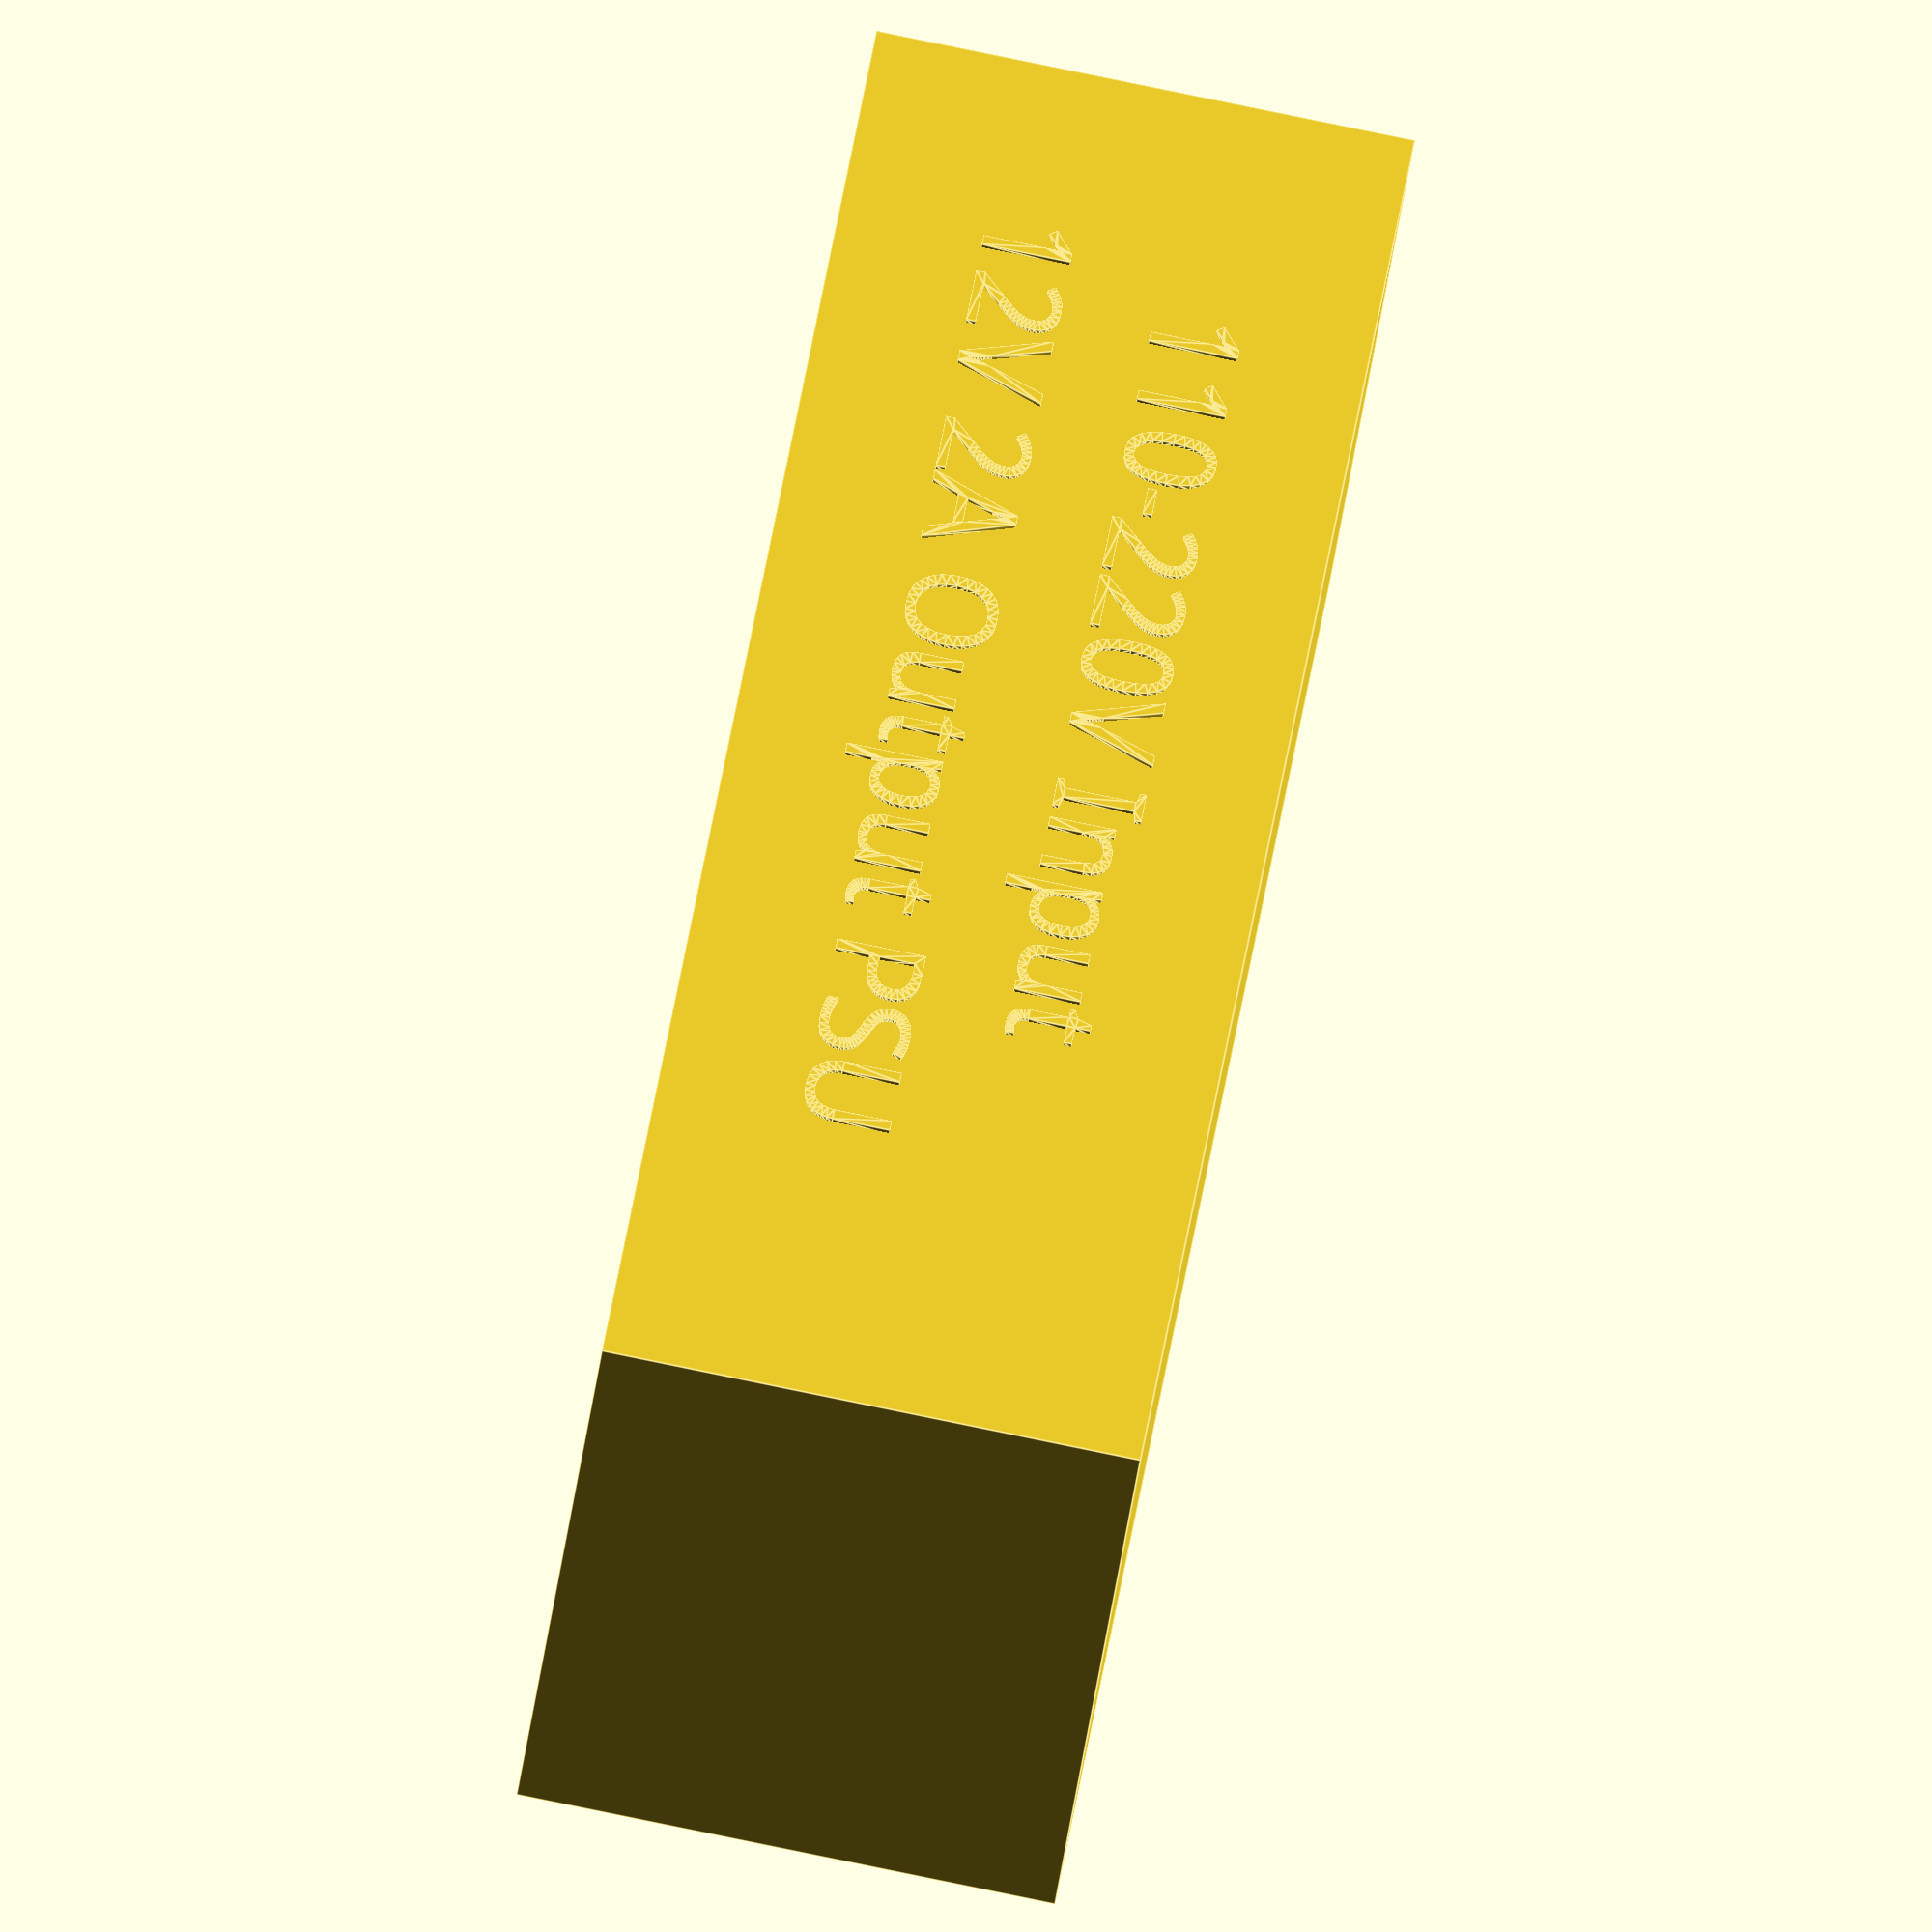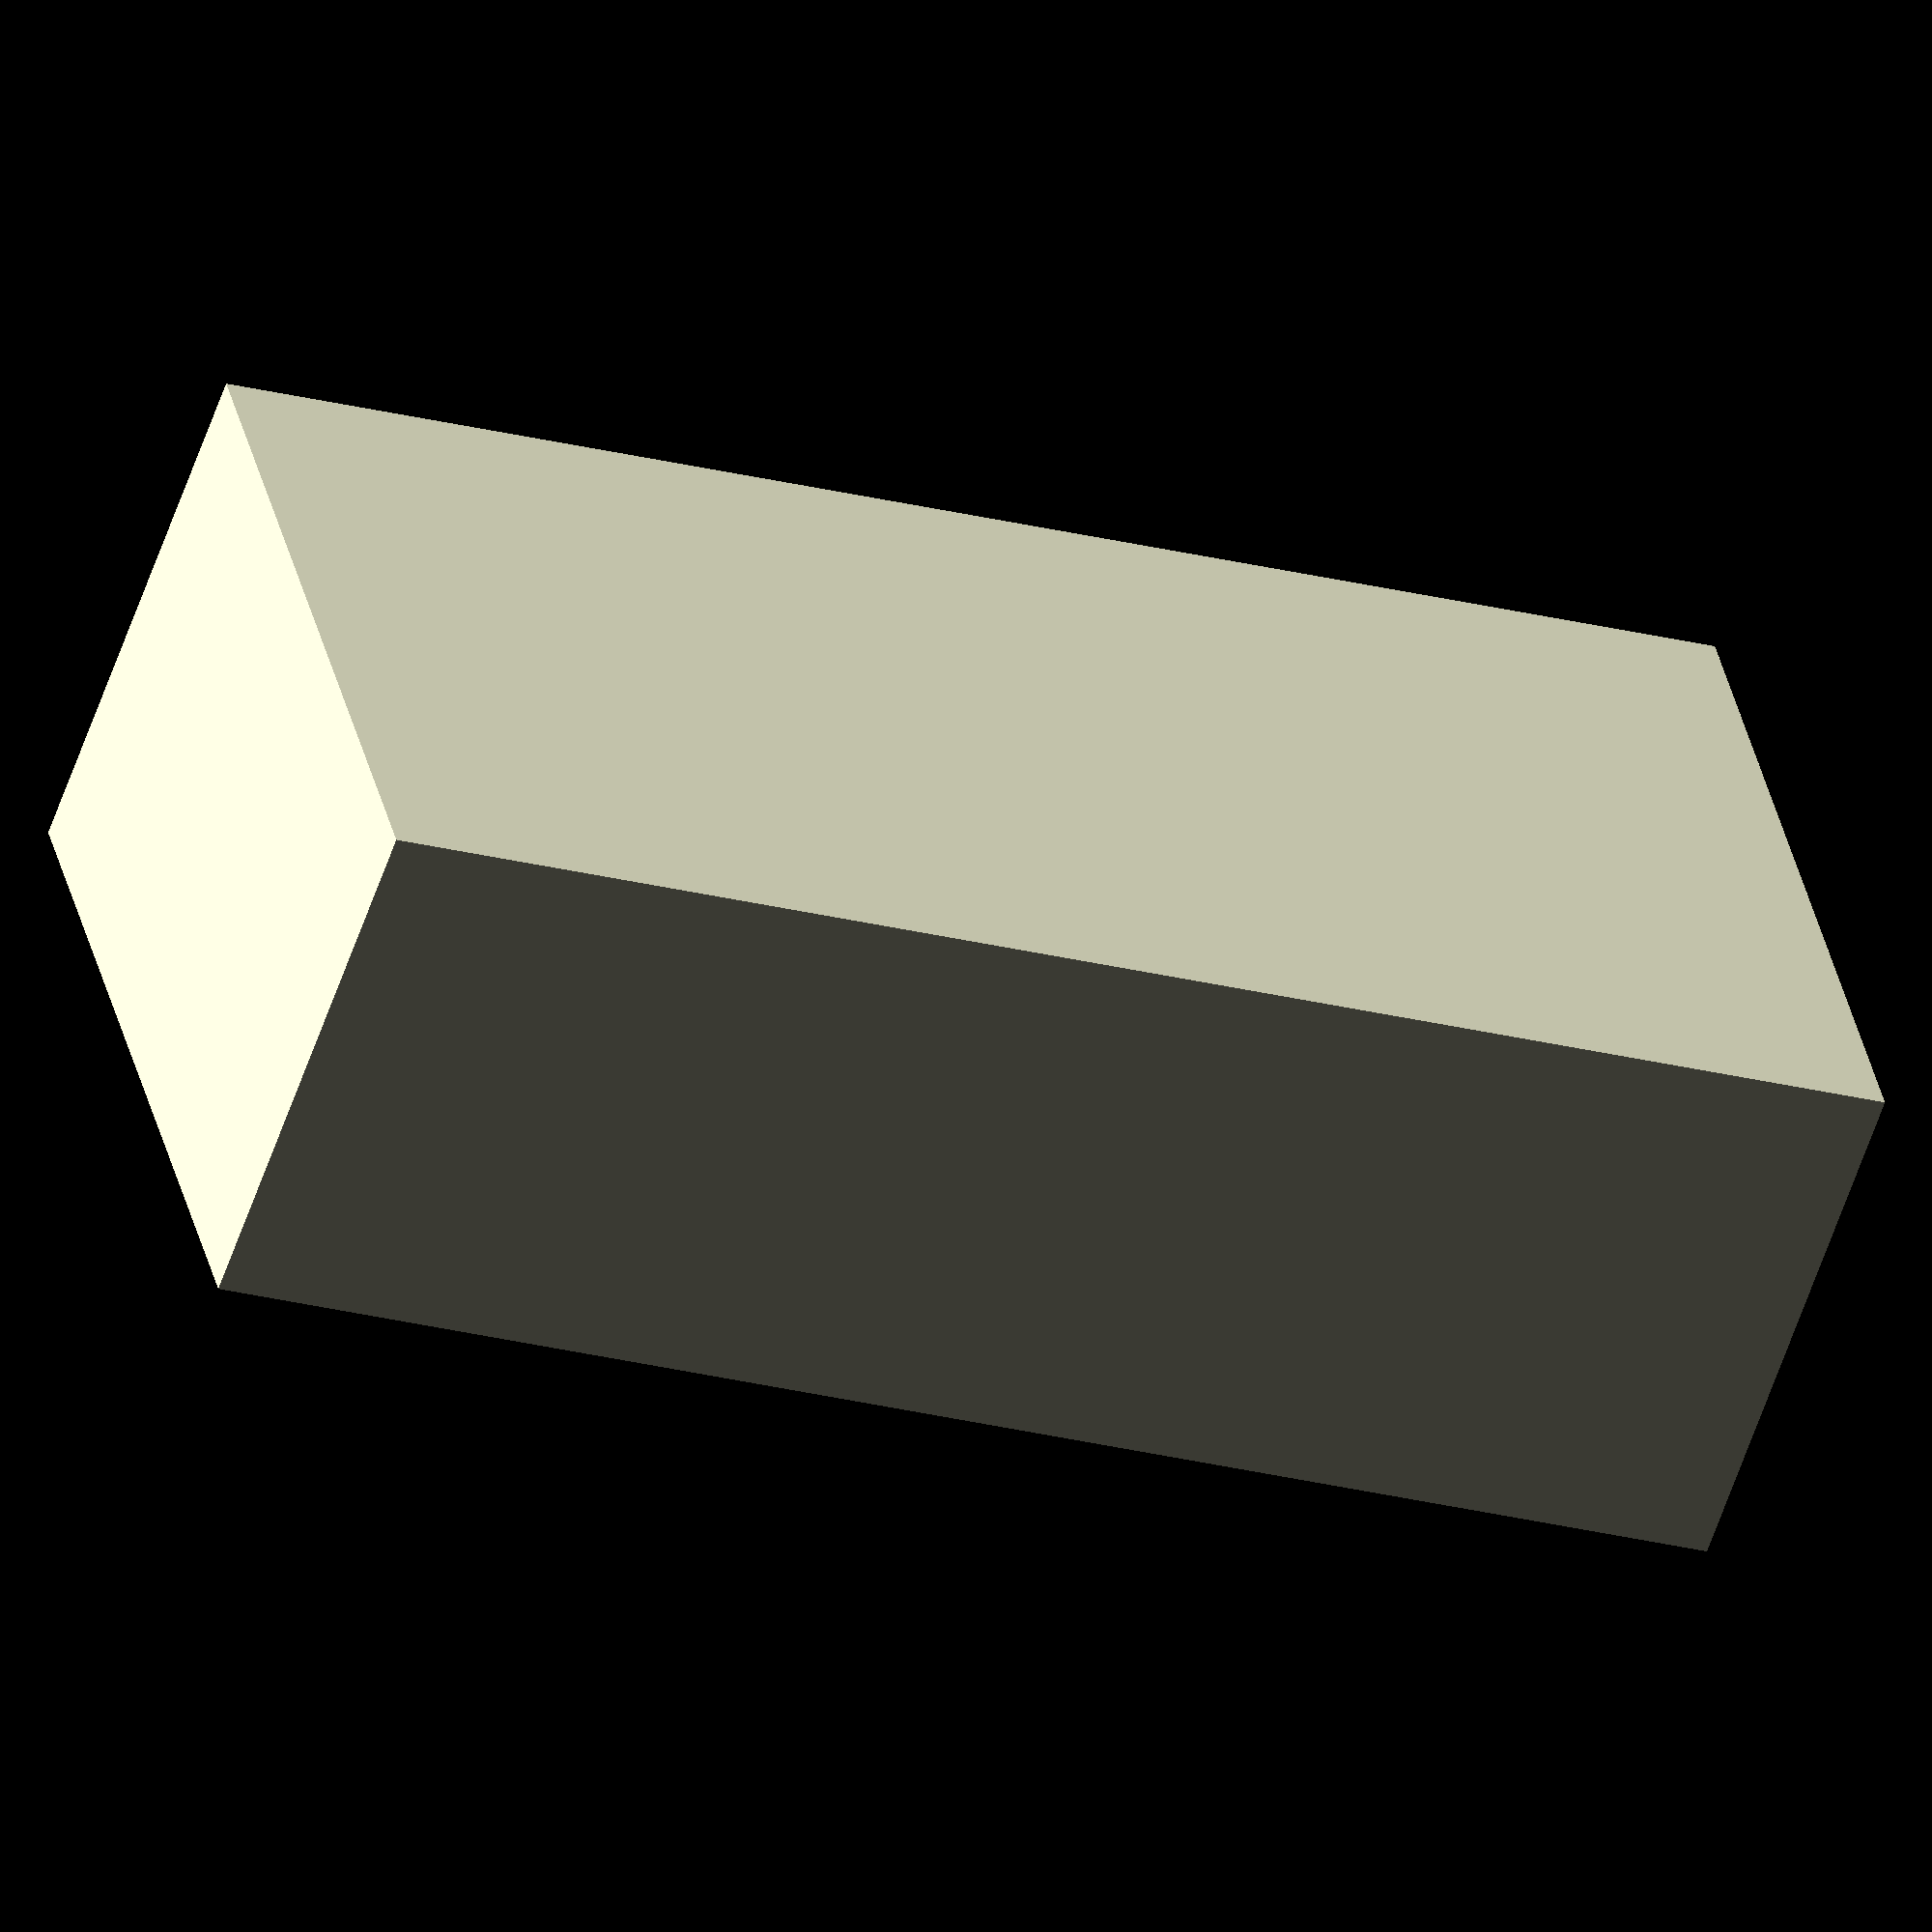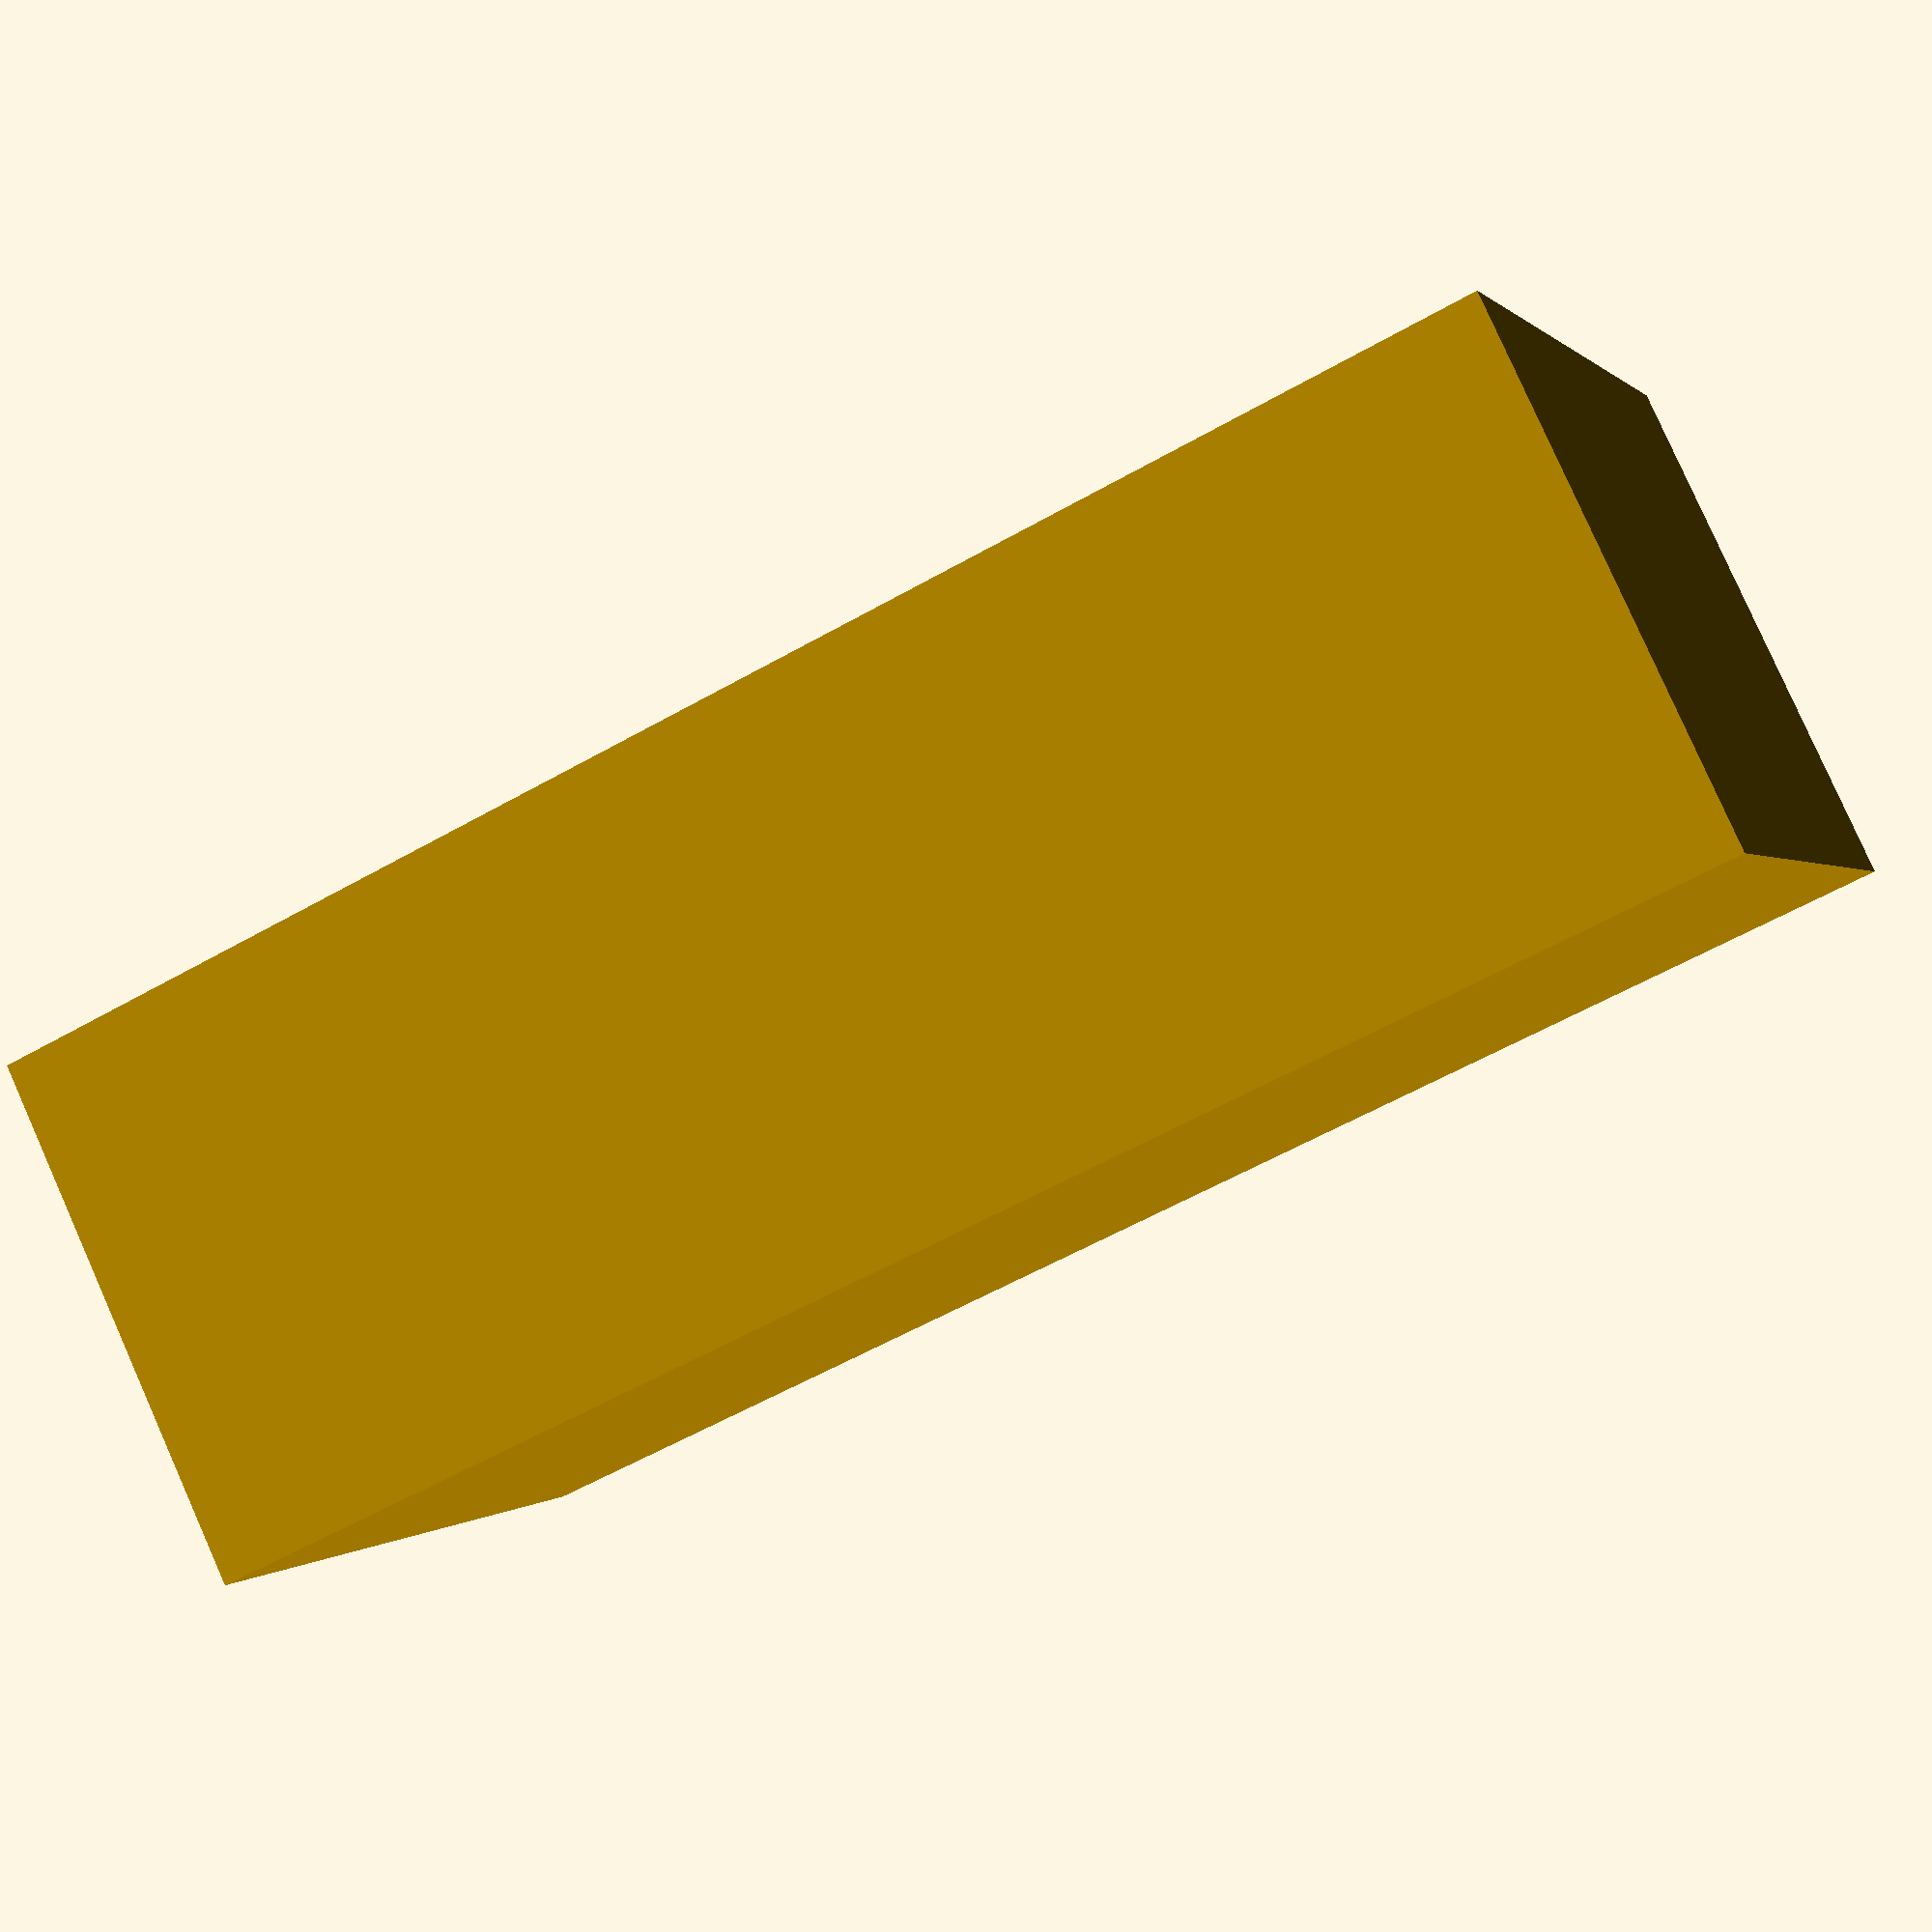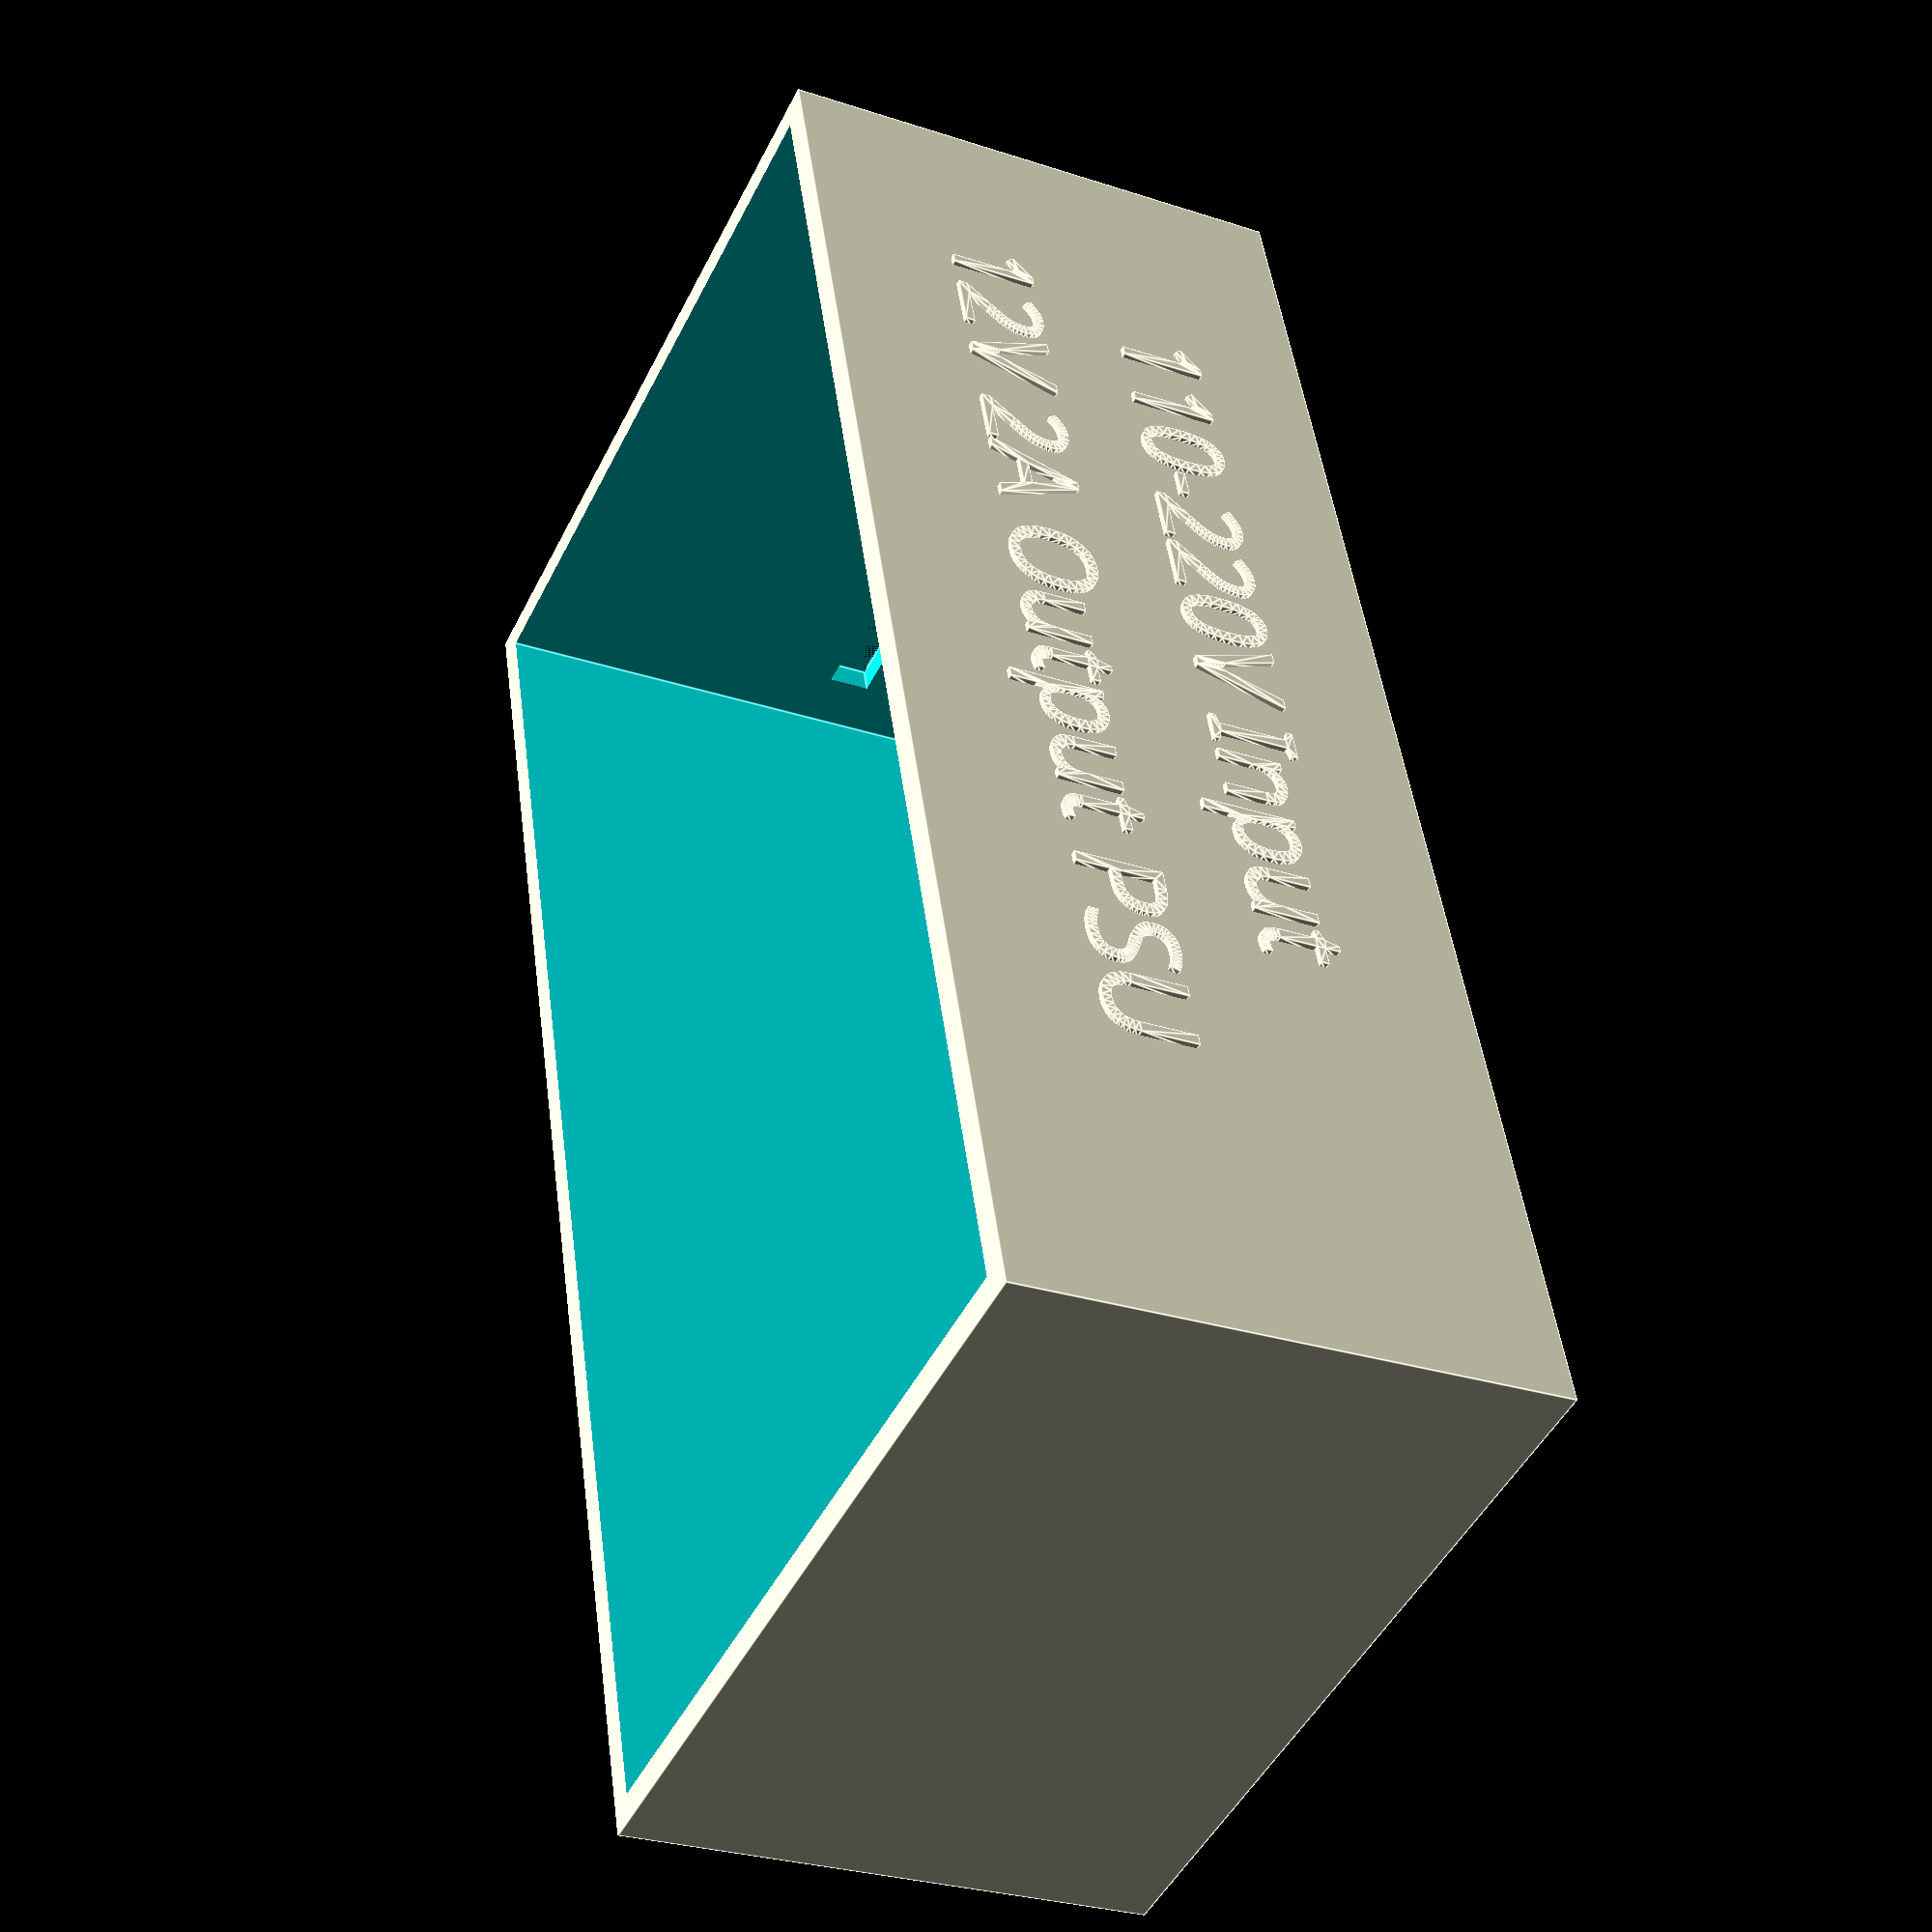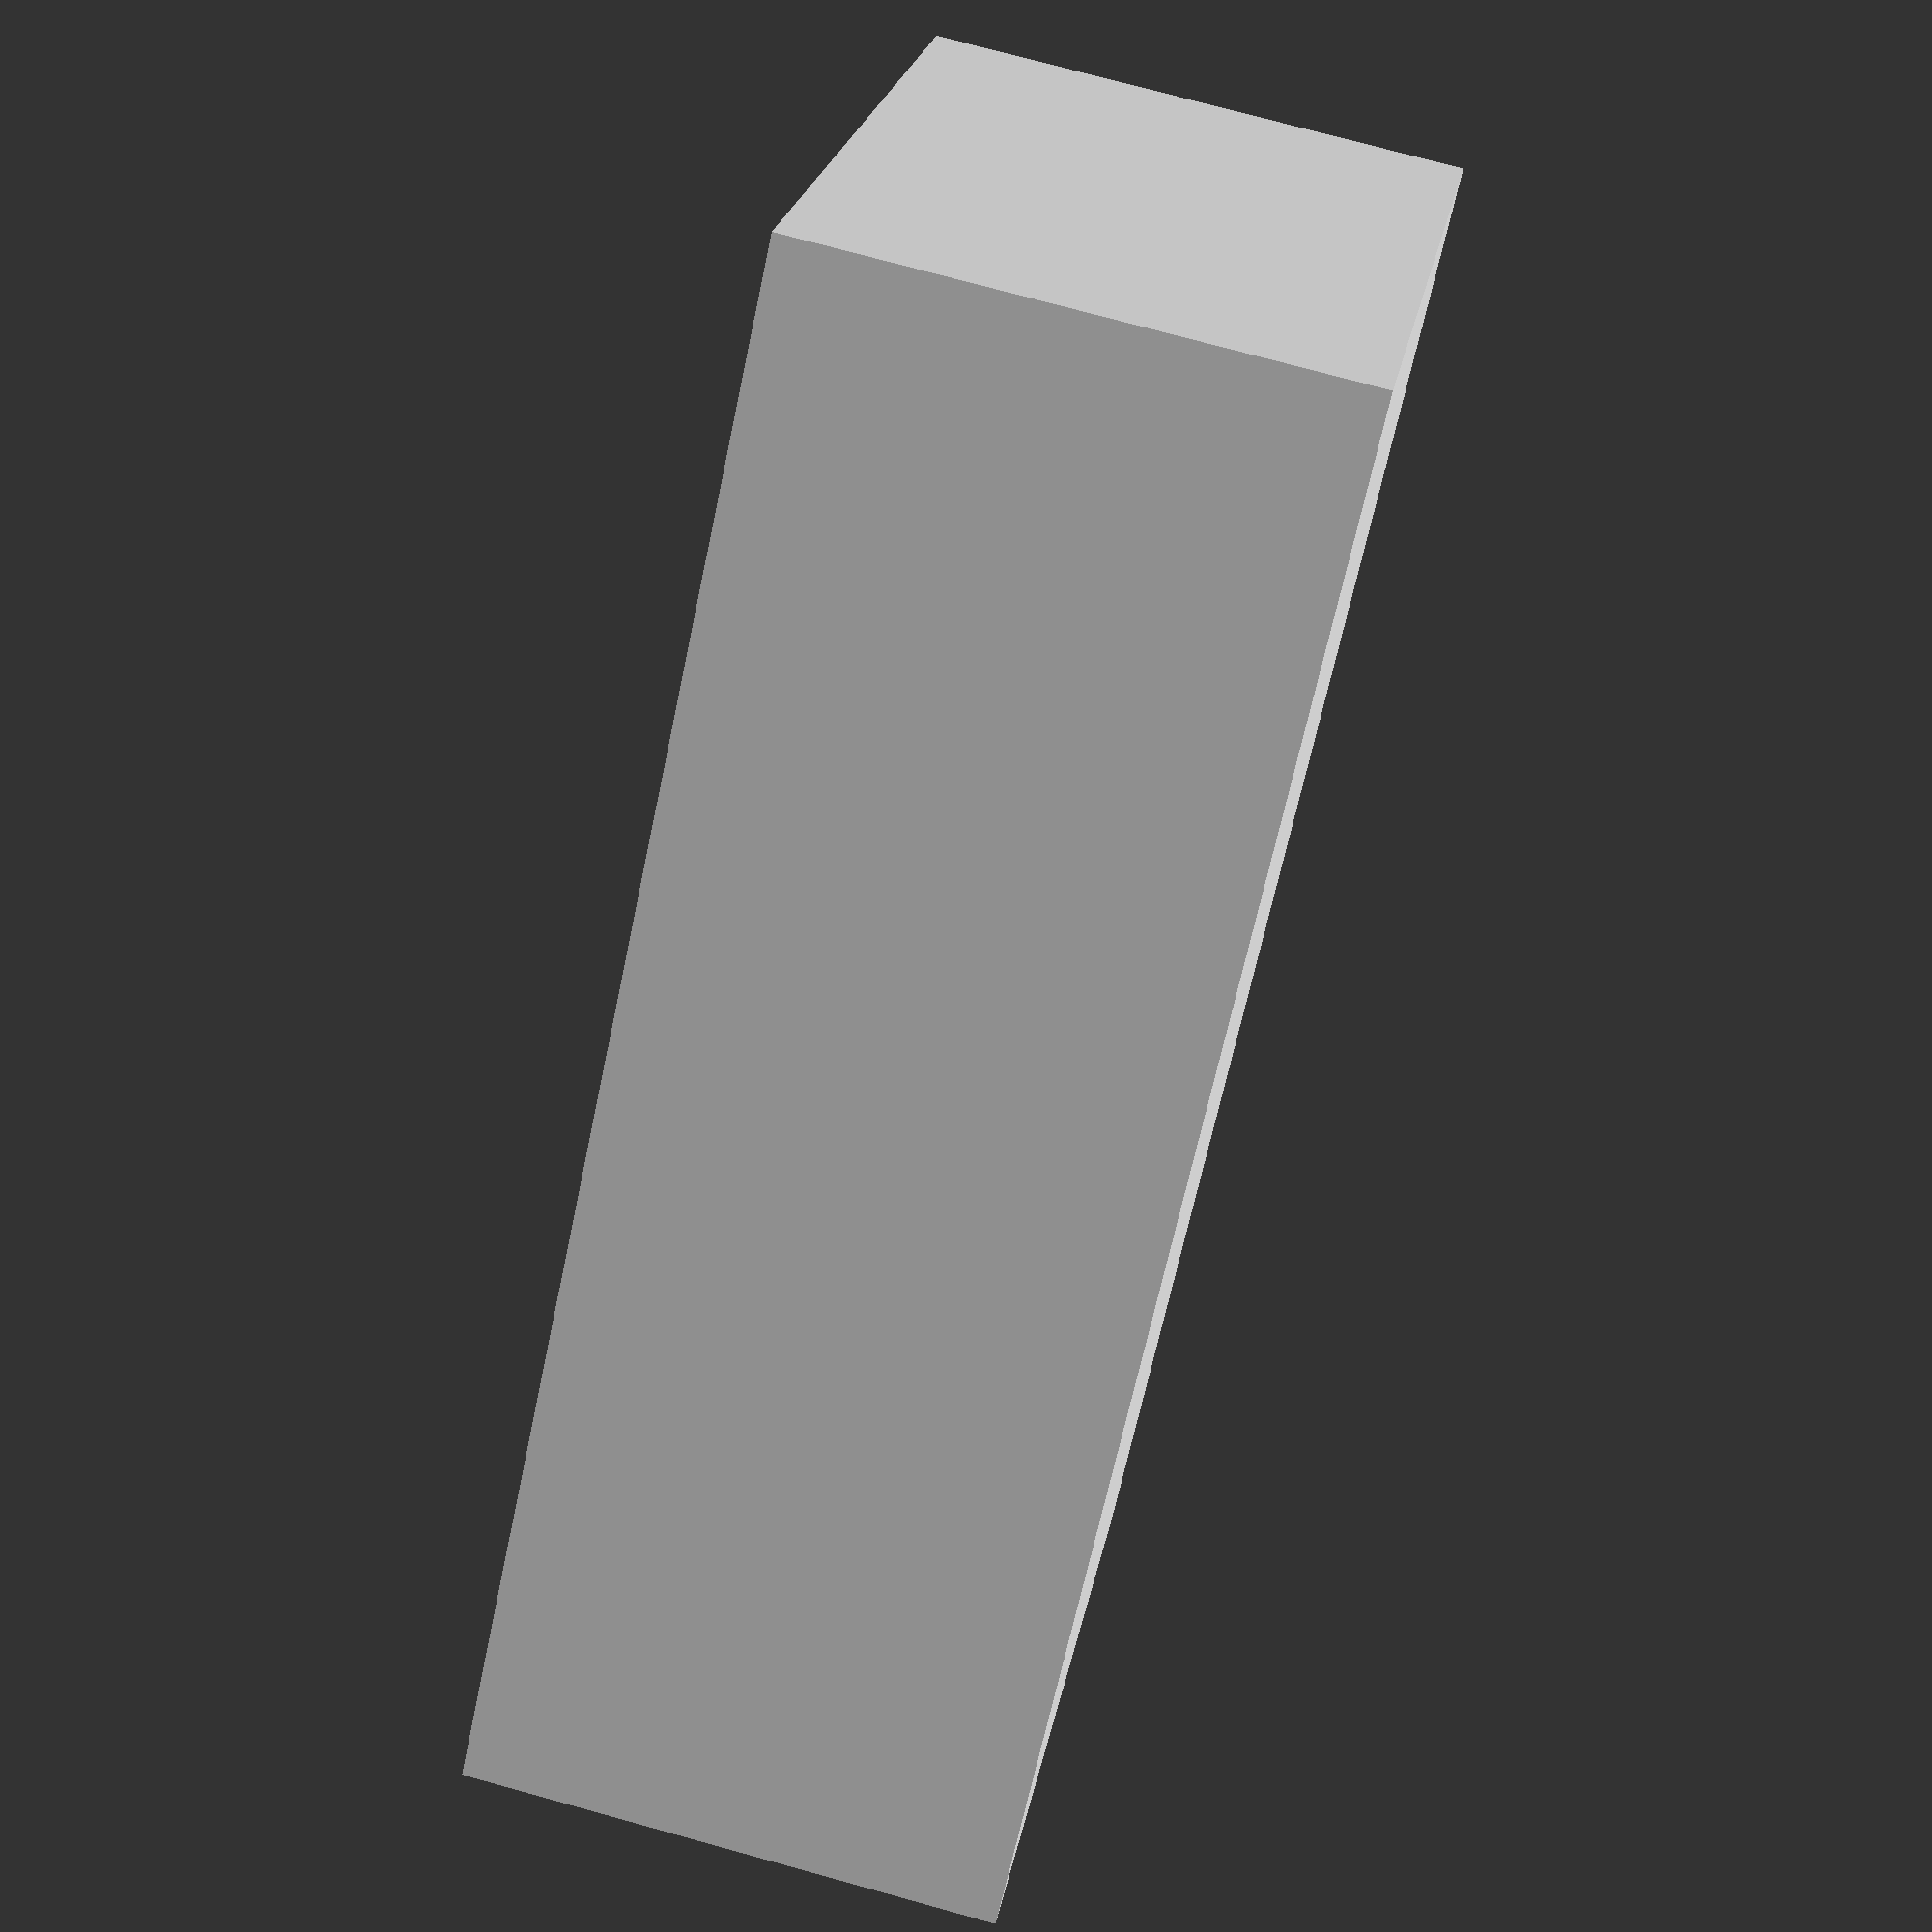
<openscad>

difference() {

        difference() {
            cube([45, 88, 30], center=false);
                translate([1.5, 1.5, -1.5]) {
                    cube([42, 85, 30], center=false);
            }
            translate([5,0,20]) {
                cube([6, 4, 2.5], center=false);
            }
            translate([35,0,20]) {
                cube([6, 4, 2], center=false);
            }
        }

}

translate([44.8, 14, 18]) {
    rotate([90, 0, 90]) {
        linear_extrude(height = 1/2){
            text("110-220V Input", size=5, font="Arial Black");
        }
    }
}

translate([44.8, 10, 8]) {
    rotate([90, 0, 90]) {
        linear_extrude(height = 1/2){
            text("12V 2A Output PSU", size=5, font="Arial Black");
        }
    }
}


/*

translate([0, 90, 0]) {
    cube([41.8, 84.8, 1.5], center=false);
}
*/
</openscad>
<views>
elev=272.0 azim=301.3 roll=281.5 proj=o view=edges
elev=59.7 azim=257.4 roll=341.1 proj=o view=wireframe
elev=278.5 azim=69.9 roll=336.0 proj=p view=solid
elev=208.1 azim=16.7 roll=296.5 proj=p view=edges
elev=285.1 azim=51.3 roll=285.4 proj=p view=solid
</views>
